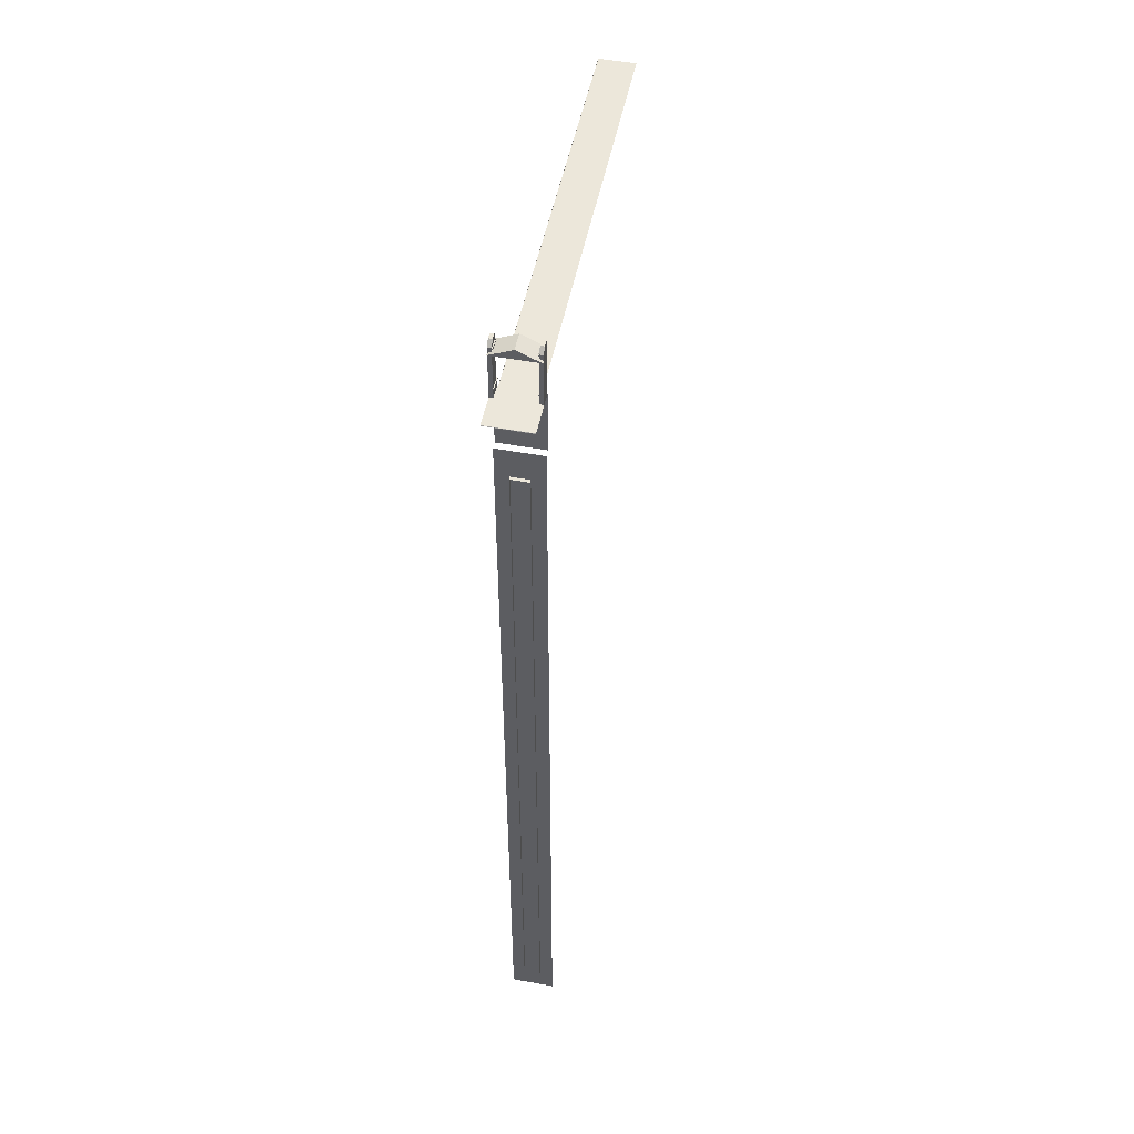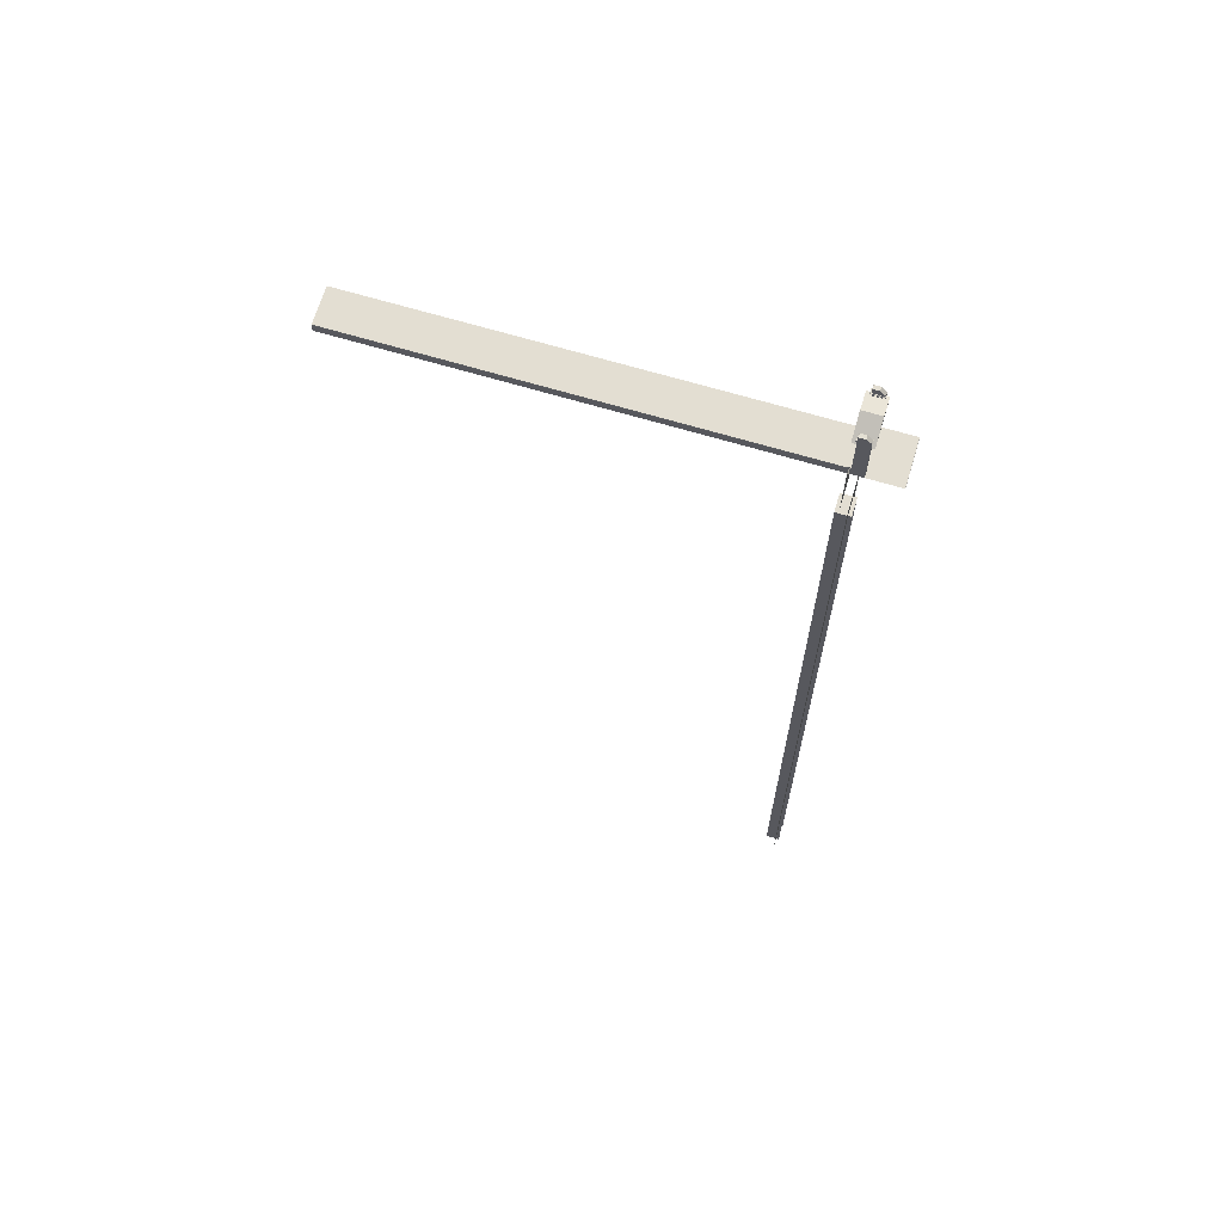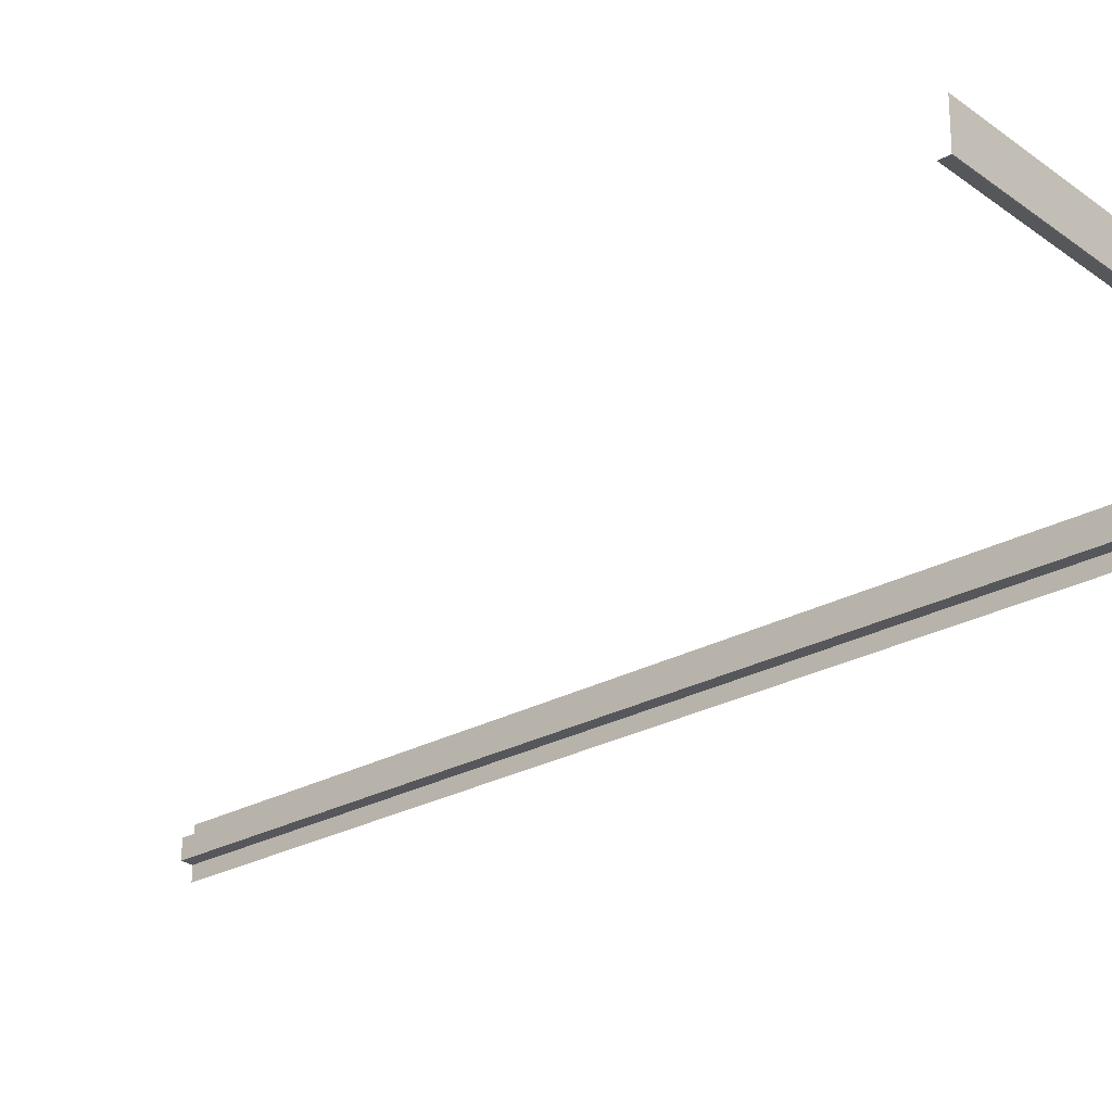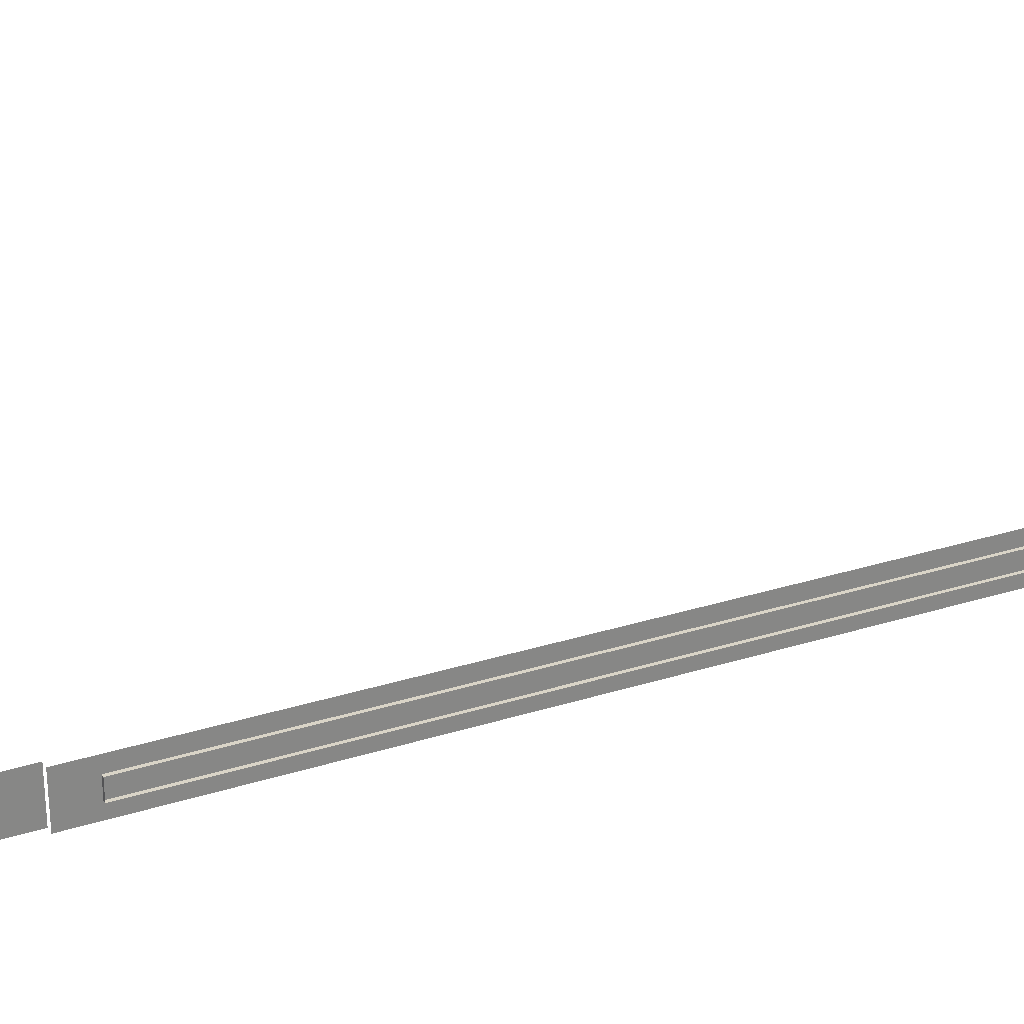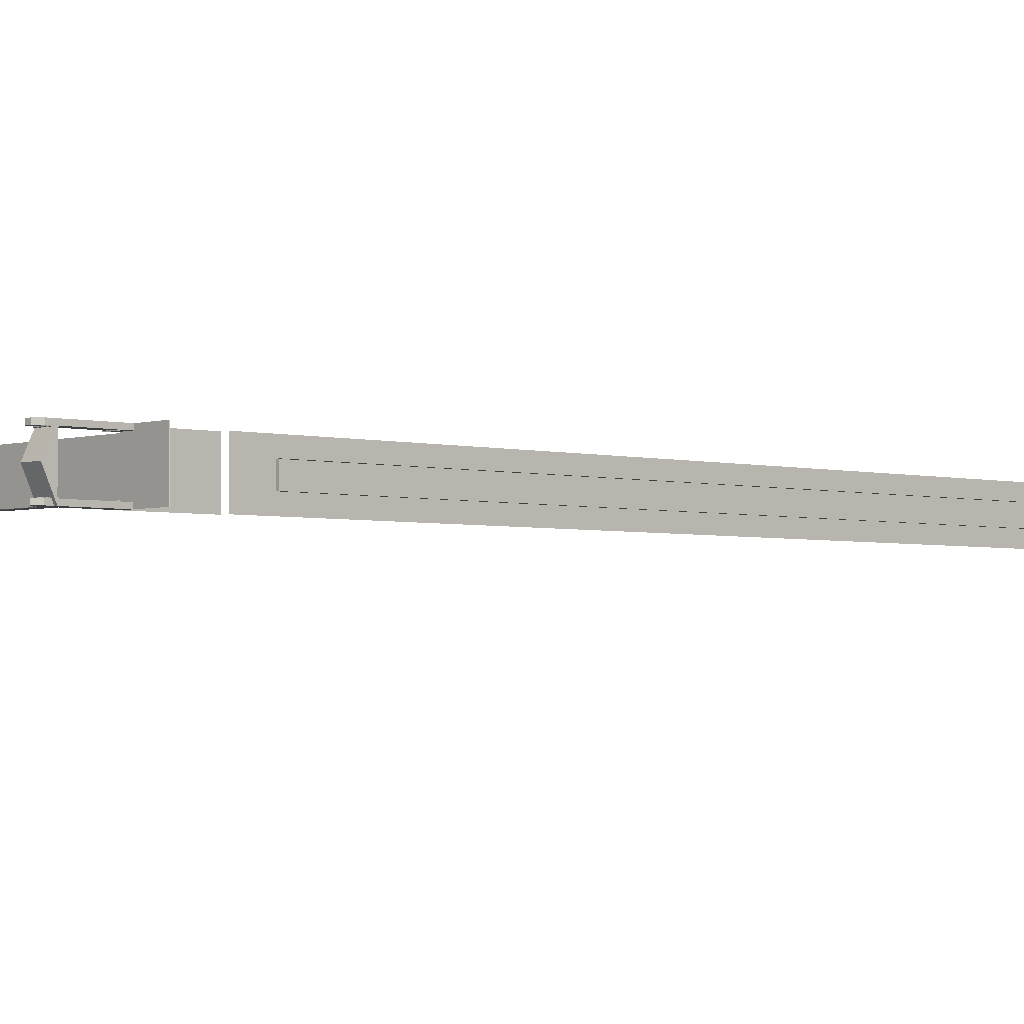
<metadata>
{"format":"obj","ext":"obj","renderer":"f3d","projection":"perspective","resolution":1024,"background":"white","views":[{"elev":50.7,"azim":-78.7,"up":"+Y"},{"elev":67.4,"azim":-163.3,"up":"+Y"},{"elev":-26.6,"azim":130.3,"up":"+Z"},{"elev":28.4,"azim":-115.5,"up":"+Z"},{"elev":-3.0,"azim":-132.3,"up":"+Z"}]}
</metadata>
<code>
o MeshInstance3D2
v 0.5435 2.08 -0
v 0.1385 2.08 0
v 0.5435 1.85 0.5
v 0.1385 1.85 -0.5
v 0.5435 1.85 -0.5
v 0.1385 1.85 0.5
v 0.5435 2.08 -0
v 0.1385 2.08 0
v 0.1385 2.08 0
v 0.5435 2.08 -0
v 0.5435 1.85 -0.5
v 0.1385 1.85 0.5
v 0.1385 1.85 -0.5
v 0.5435 1.85 0.5
v 0.5435 1.85 0.5
v 0.5435 1.85 -0.5
v 0.1385 1.85 0.5
v 0.1385 1.85 -0.5
v 0.5435 2.052 -0
v 0.5435 1.875 0.3853
v 0.5435 1.875 -0.3853
v 0.5171 2.052 -0
v 0.5171 1.875 0.3853
v 0.5171 1.875 -0.3853
f 21 19 22 24
f 4 6 2
f 11 9 7
f 11 13 9
f 12 10 8
f 12 14 10
f 17 16 15
f 17 18 16
f 20 19 1 3
f 21 20 3 5
f 19 21 5 1
f 23 24 22
f 20 21 24 23
f 19 20 23 22
o Cube.001
v 0.5 -0.75 0.5
v 0.5 -0.75 -0.5
v 0.5 0.7132 0.5
v 0.4755 0.75 0.5
v 0.4755 0.75 -0.5
v 0.5 0.7132 -0.5
v -0.4948 0.75 0.5
v -0.5 0.7422 0.5
v -0.5 0.7422 -0.5
v -0.4948 0.75 -0.5
f 29 34 31 28
f 26 30 27 25
f 29 28 27 30
f 31 34 33 32
o Mesh_5.001
v 0.28 -1.464 0.1975
v 0.6 -1.464 -0.1975
v 0.6 -1.464 0.1975
v 0.28 -1.464 -0.1975
v 0.28 -20.75 0.1975
v 0.6 -20.75 -0.1975
v 0.6 -20.75 0.1975
v 0.28 -20.75 -0.1975
v 0.6 -1.464 0.1975
v 0.6 -1.464 -0.1975
v 0.6 -20.75 0.1975
v 0.6 -20.75 -0.1975
v 0.6 -1.464 0.1975
v 0.28 -1.464 0.1975
v 0.6 -1.464 -0.1975
v 0.28 -1.464 -0.1975
f 39 37 35
f 39 41 37
f 40 38 36
f 40 42 38
f 45 44 43
f 45 46 44
f 49 48 47
f 49 50 48
o Plane.001
v 0.3501 -0.75 0.5
v 0.3501 -20.75 0.5
v 0.3501 -0.75 -0.5
v 0.3501 -20.75 -0.5
f 51 52 54 53
o Cube
v 0.475 0.75 0.4
v 0.475 0.55 -0.4
v 10 0.75 0.4
v 10 0.55 -0.4
v 0.475 0.75 -0.394
v 0.475 0.735 -0.4
v 10 0.735 -0.4
v 10 0.75 -0.394
f 56 60 61 58
f 59 62 61 60
f 62 59 55 57
o Cube.002
v 0.2 0.75 0.5008
v 0.2 0.75 0.4161
v 0.4987 0.9798 0.5008
v 0.4739 0.75 0.5008
v 0.4739 0.75 0.4161
v 0.2 1.961 0.4161
v 0.45 1.961 0.4161
v 0.45 1.961 0.5008
v 0.2 1.961 0.5008
v 0.2 1.937 0.4161
v 0.45 1.937 0.4161
v 0.45 1.937 0.5008
v 0.2 1.937 0.5008
v 0.2 1.919 0.4161
v 0.45 1.919 0.4161
v 0.45 1.919 0.5008
v 0.2 1.919 0.5008
v 0.2 1.788 0.4161
v 0.45 1.788 0.4161
v 0.45 1.788 0.5008
v 0.2 1.788 0.5008
v 0.2 1.816 0.5008
v 0.2 1.816 0.4161
v 0.45 1.816 0.4161
v 0.45 1.816 0.5008
v 0.2 1.833 0.5008
v 0.2 1.833 0.4161
v 0.45 1.833 0.4161
v 0.45 1.833 0.5008
v 0.2 0.9798 0.4161
v 0.45 0.9798 0.4161
v 0.45 0.9798 0.5008
v 0.2 0.9798 0.5008
v 0.2 0.9395 0.4161
v 0.4739 0.9395 0.4161
v 0.4739 0.9395 0.5008
v 0.2 0.9395 0.5008
v 0.2 1.903 0.5008
v 0.2 1.903 0.4161
v 0.45 1.903 0.4161
v 0.45 1.903 0.5008
v 0.2 0.75 0.4956
v 0.4739 0.75 0.4956
v 0.45 1.788 0.4956
v 0.45 1.816 0.4956
v 0.45 1.833 0.4956
v 0.45 1.903 0.4956
v 0.2 1.849 0.4161
v 0.45 1.849 0.4161
v 0.45 1.849 0.5008
v 0.2 1.849 0.5008
v 0.45 1.849 0.4956
v 0.475 1.937 0.4161
v 0.475 1.937 0.5008
v 0.462 1.919 0.5008
v 0.462 1.849 0.4161
v 0.462 1.833 0.4161
v 0.462 1.849 0.5008
v 0.462 1.833 0.5008
v 0.462 1.833 0.4956
v 0.462 1.919 0.4161
v 0.462 1.903 0.4161
v 0.462 1.903 0.5008
v 0.462 1.903 0.4956
v 0.462 1.849 0.4956
v 0.2 1.937 0.4017
v 0.45 1.937 0.4017
v 0.2 1.919 0.4017
v 0.45 1.919 0.4017
v 0.2 1.903 0.4017
v 0.45 1.903 0.4017
v 0.462 1.903 0.4017
v 0.475 1.937 0.4017
v 0.462 1.919 0.4017
v 0.475 1.816 0.5008
v 0.475 1.788 0.5008
v 0.475 1.788 0.4956
v 0.475 1.816 0.4956
v 0.2 1.816 0.4004
v 0.2 1.788 0.4004
v 0.475 1.816 0.4004
v 0.475 1.788 0.4004
v 0.475 1.956 0.5008
v 0.47 1.961 0.5008
v 0.475 1.956 0.4161
v 0.47 1.961 0.4161
v 0.2 1.961 0.4068
v 0.2 1.956 0.4017
v 0.45 1.961 0.4068
v 0.45 1.956 0.4017
v 0.47 1.961 0.4068
v 0.475 1.956 0.4017
v 0.3122 2.098 0.5008
v 0.2 1.986 0.5008
v 0.2 1.986 0.4161
v 0.3122 2.098 0.4161
v 0.4987 0.9395 0.5008
v 0.2 0.9798 0.3991
v 0.2 0.9395 0.3991
v 0.4987 0.9798 0.3991
v 0.4987 0.9395 0.3991
v 0.45 2.088 0.5008
v 0.4404 2.098 0.5008
v 0.4404 2.098 0.4161
v 0.45 2.088 0.4161
v 0.2 0.75 -0.5008
v 0.2 0.75 -0.4161
v 0.4987 0.9798 -0.5008
v 0.4739 0.75 -0.5008
v 0.4739 0.75 -0.4161
v 0.2 1.961 -0.4161
v 0.45 1.961 -0.4161
v 0.45 1.961 -0.5008
v 0.2 1.961 -0.5008
v 0.2 1.937 -0.4161
v 0.45 1.937 -0.4161
v 0.45 1.937 -0.5008
v 0.2 1.937 -0.5008
v 0.2 1.919 -0.4161
v 0.45 1.919 -0.4161
v 0.45 1.919 -0.5008
v 0.2 1.919 -0.5008
v 0.2 1.788 -0.4161
v 0.45 1.788 -0.4161
v 0.45 1.788 -0.5008
v 0.2 1.788 -0.5008
v 0.2 1.816 -0.5008
v 0.2 1.816 -0.4161
v 0.45 1.816 -0.4161
v 0.45 1.816 -0.5008
v 0.2 1.833 -0.5008
v 0.2 1.833 -0.4161
v 0.45 1.833 -0.4161
v 0.45 1.833 -0.5008
v 0.2 0.9798 -0.4161
v 0.45 0.9798 -0.4161
v 0.45 0.9798 -0.5008
v 0.2 0.9798 -0.5008
v 0.2 0.9395 -0.4161
v 0.4739 0.9395 -0.4161
v 0.4739 0.9395 -0.5008
v 0.2 0.9395 -0.5008
v 0.2 1.903 -0.5008
v 0.2 1.903 -0.4161
v 0.45 1.903 -0.4161
v 0.45 1.903 -0.5008
v 0.2 0.75 -0.4956
v 0.4739 0.75 -0.4956
v 0.45 1.788 -0.4956
v 0.45 1.816 -0.4956
v 0.45 1.833 -0.4956
v 0.45 1.903 -0.4956
v 0.2 1.849 -0.4161
v 0.45 1.849 -0.4161
v 0.45 1.849 -0.5008
v 0.2 1.849 -0.5008
v 0.45 1.849 -0.4956
v 0.475 1.937 -0.4161
v 0.475 1.937 -0.5008
v 0.462 1.919 -0.5008
v 0.462 1.849 -0.4161
v 0.462 1.833 -0.4161
v 0.462 1.849 -0.5008
v 0.462 1.833 -0.5008
v 0.462 1.833 -0.4956
v 0.462 1.919 -0.4161
v 0.462 1.903 -0.4161
v 0.462 1.903 -0.5008
v 0.462 1.903 -0.4956
v 0.462 1.849 -0.4956
v 0.2 1.937 -0.4017
v 0.45 1.937 -0.4017
v 0.2 1.919 -0.4017
v 0.45 1.919 -0.4017
v 0.2 1.903 -0.4017
v 0.45 1.903 -0.4017
v 0.462 1.903 -0.4017
v 0.475 1.937 -0.4017
v 0.462 1.919 -0.4017
v 0.475 1.816 -0.5008
v 0.475 1.788 -0.5008
v 0.475 1.788 -0.4956
v 0.475 1.816 -0.4956
v 0.2 1.816 -0.4004
v 0.2 1.788 -0.4004
v 0.475 1.816 -0.4004
v 0.475 1.788 -0.4004
v 0.475 1.956 -0.5008
v 0.47 1.961 -0.5008
v 0.475 1.956 -0.4161
v 0.47 1.961 -0.4161
v 0.2 1.961 -0.4068
v 0.2 1.956 -0.4017
v 0.45 1.961 -0.4068
v 0.45 1.956 -0.4017
v 0.47 1.961 -0.4068
v 0.475 1.956 -0.4017
v 0.3122 2.098 -0.5008
v 0.2 1.986 -0.5008
v 0.2 1.986 -0.4161
v 0.3122 2.098 -0.4161
v 0.4987 0.9395 -0.5008
v 0.2 0.9798 -0.3991
v 0.2 0.9395 -0.3991
v 0.4987 0.9798 -0.3991
v 0.4987 0.9395 -0.3991
v 0.45 2.088 -0.5008
v 0.4404 2.098 -0.5008
v 0.4404 2.098 -0.4161
v 0.45 2.088 -0.4161
f 67 97 98 66 105
f 164 165 155 156 71 70
f 104 105 66 63
f 113 100 101 110
f 102 101 132 133
f 148 146 145 147
f 74 70 71 75
f 78 74 75 79
f 77 78 117 123
f 76 72 73 77
f 75 71 68 72
f 79 75 72 76
f 147 115 135 154
f 128 150 152 129
f 103 78 79 100
f 94 82 83 95
f 93 94 65 162 160 92
f 92 80 81 93
f 100 79 76 101
f 82 87 84 83
f 87 82 138 137
f 86 107 140 143 141 85
f 87 91 88 84
f 107 108 91 87
f 85 89 90 86
f 83 84 85 80
f 84 88 89 85
f 98 94 95 99
f 66 98 99 63
f 161 163 159 98 97 96
f 64 96 97 67
f 112 103 100 113
f 77 73 74 78
f 110 101 102 111
f 155 158 157 156
f 111 102 109 114
f 94 98 159 65
f 86 90 108 107
f 139 144 143 140
f 91 108 122 121
f 68 69 151 149
f 113 110 89 88
f 166 165 164 167
f 64 67 105 104
f 109 102 124 126
f 95 83 80 92 160 161 96 64 104 63 99
f 111 114 127 118
f 91 112 113 88
f 115 147 145 116
f 70 74 116 145 146
f 69 148 153 151
f 164 70 69 167
f 124 123 117 125 120 121 122 119 118 127 126
f 108 90 119 122
f 74 73 115 116
f 112 91 121 120
f 78 103 125 117
f 114 109 126 127
f 103 112 120 125
f 129 152 154 135
f 132 130 131 133
f 133 131 136 134
f 123 124 134 136
f 115 73 129 135
f 77 123 136 131
f 101 76 130 132
f 73 72 128 129
f 124 102 133 134
f 76 77 131 130
f 72 68 149 150 128
f 139 140 137 138
f 141 143 144 142
f 107 87 137 140
f 142 144 139 106 81 80
f 82 106 139 138
f 80 85 141 142
f 89 110 111 118 119 90
f 70 146 148 69
f 149 151 152 150
f 151 153 154 152
f 147 154 153 148
f 71 156 157 68
f 157 158 166 167 69 68
f 93 81 106 82 94
f 160 162 163 161
f 159 163 162 65
f 158 155 165 166
f 172 210 171 203 202
f 269 175 176 261 260 270
f 209 168 171 210
f 218 215 206 205
f 207 238 237 206
f 253 252 250 251
f 179 180 176 175
f 183 184 180 179
f 182 228 222 183
f 181 182 178 177
f 180 177 173 176
f 184 181 177 180
f 252 259 240 220
f 233 234 257 255
f 208 205 184 183
f 199 200 188 187
f 198 197 265 267 170 199
f 197 198 186 185
f 205 206 181 184
f 187 188 189 192
f 192 242 243 187
f 191 190 246 248 245 212
f 192 189 193 196
f 212 192 196 213
f 190 191 195 194
f 188 185 190 189
f 189 190 194 193
f 203 204 200 199
f 171 168 204 203
f 266 201 202 203 264 268
f 169 172 202 201
f 217 218 205 208
f 182 183 179 178
f 215 216 207 206
f 260 261 262 263
f 216 219 214 207
f 199 170 264 203
f 191 212 213 195
f 244 245 248 249
f 196 226 227 213
f 173 254 256 174
f 218 193 194 215
f 271 272 269 270
f 169 209 210 172
f 214 231 229 207
f 200 204 168 209 169 201 266 265 197 185 188
f 216 223 232 219
f 196 193 218 217
f 220 221 250 252
f 175 251 250 221 179
f 174 256 258 253
f 269 272 174 175
f 229 231 232 223 224 227 226 225 230 222 228
f 213 227 224 195
f 179 221 220 178
f 217 225 226 196
f 183 222 230 208
f 219 232 231 214
f 208 230 225 217
f 234 240 259 257
f 237 238 236 235
f 238 239 241 236
f 228 241 239 229
f 220 240 234 178
f 182 236 241 228
f 206 237 235 181
f 178 234 233 177
f 229 239 238 207
f 181 235 236 182
f 177 233 255 254 173
f 244 243 242 245
f 246 247 249 248
f 212 245 242 192
f 247 185 186 211 244 249
f 187 243 244 211
f 185 247 246 190
f 194 195 224 223 216 215
f 175 174 253 251
f 254 255 257 256
f 256 257 259 258
f 252 253 258 259
f 176 173 262 261
f 262 173 174 272 271 263
f 198 199 187 211 186
f 265 266 268 267
f 264 170 267 268
f 263 271 270 260

</code>
